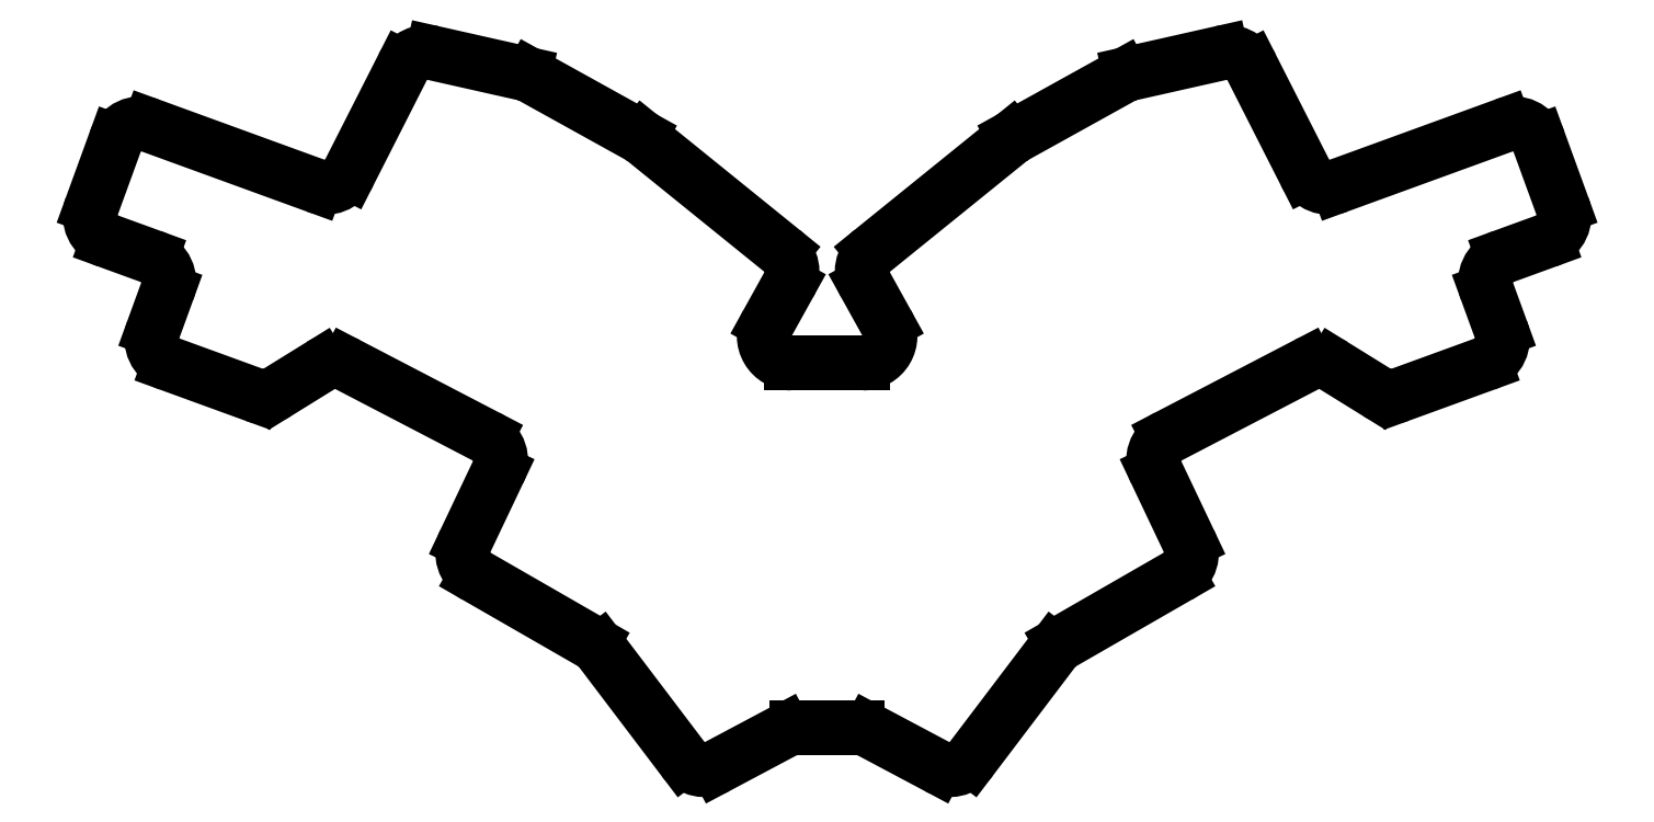
<metadata>
{"format":"dxf","ext":"dxf","renderer":"ezdxf+matplotlib","layout":"modelspace","background":"white","min_lineweight":24,"dpi":150}
</metadata>
<code>
0
SECTION
2
ENTITIES
0
LINE
8
0
10
33.48
20
-106.8
11
37.84
21
-94.78
0
LINE
8
0
10
44.25
20
-91.79
11
74.94
21
-103
0
LINE
8
0
10
81.1
20
-100.5
11
91.01
21
-81.01
0
LINE
8
0
10
96.57
20
-78.4
11
113.5
21
-82.21
0
LINE
8
0
10
114.8
20
-82.71
11
134.8
21
-93.82
0
LINE
8
0
10
135.6
20
-94.3
11
161.2
21
-115
0
LINE
8
0
10
162.4
20
-121.3
11
158.5
21
-128.3
0
LINE
8
0
10
161.6
20
-203.8
11
149.2
21
-210.4
0
LINE
8
0
10
142.9
20
-209
11
127.6
21
-188.8
0
LINE
8
0
10
126.1
20
-187.5
11
104.6
21
-175.2
0
LINE
8
0
10
102.6
20
-168.7
11
108.6
21
-156
0
LINE
8
0
10
106.4
20
-149.4
11
80.79
21
-136
0
LINE
8
0
10
75.85
20
-136.2
11
67.83
21
-141.2
0
LINE
8
0
10
63.49
20
-141.6
11
47.87
21
-135.9
0
LINE
8
0
10
44.88
20
-129.5
11
47.44
21
-122.5
0
LINE
8
0
10
44.45
20
-116.1
11
36.47
21
-113.2
0
LINE
8
0
10
305.6
20
-106.8
11
301.2
21
-94.78
0
LINE
8
0
10
294.8
20
-91.79
11
264.1
21
-103
0
LINE
8
0
10
257.9
20
-100.5
11
248
21
-81.01
0
LINE
8
0
10
242.5
20
-78.4
11
225.5
21
-82.21
0
LINE
8
0
10
224.2
20
-82.71
11
204.2
21
-93.82
0
LINE
8
0
10
203.5
20
-94.3
11
177.9
21
-115
0
LINE
8
0
10
176.6
20
-121.3
11
180.5
21
-128.3
0
LINE
8
0
10
177.4
20
-203.8
11
189.8
21
-210.4
0
LINE
8
0
10
196.2
20
-209
11
211.5
21
-188.8
0
LINE
8
0
10
213
20
-187.5
11
234.4
21
-175.2
0
LINE
8
0
10
236.4
20
-168.7
11
230.4
21
-156
0
LINE
8
0
10
232.6
20
-149.4
11
258.2
21
-136
0
LINE
8
0
10
263.2
20
-136.2
11
271.2
21
-141.2
0
LINE
8
0
10
275.5
20
-141.6
11
291.2
21
-135.9
0
LINE
8
0
10
294.2
20
-129.5
11
291.6
21
-122.5
0
LINE
8
0
10
294.6
20
-116.1
11
302.6
21
-113.2
0
LINE
8
0
10
162.9
20
-135.8
11
176.1
21
-135.8
0
LINE
8
0
10
175.1
20
-203.2
11
164
21
-203.2
0
ARC
8
0
10
42.54
20
-96.49
40
5
50
70
51
160
0
ARC
8
0
10
76.65
20
-98.27
40
5
50
250
51
333.1
0
ARC
8
0
10
95.47
20
-83.28
40
5
50
77.31
51
153.1
0
ARC
8
0
10
112.4
20
-87.09
40
5
50
61
51
77.31
0
ARC
8
0
10
132.4
20
-98.19
40
5
50
51.04
51
61
0
ARC
8
0
10
158
20
-118.9
40
5
50
331
51
51.04
0
ARC
8
0
10
162.9
20
-130.8
40
5
50
151
51
270
0
ARC
8
0
10
176.1
20
-130.8
40
5
50
270
51
29
0
ARC
8
0
10
181
20
-118.9
40
5
50
129
51
209
0
ARC
8
0
10
206.6
20
-98.19
40
5
50
119
51
129
0
ARC
8
0
10
226.6
20
-87.09
40
5
50
102.7
51
119
0
ARC
8
0
10
243.6
20
-83.28
40
5
50
26.92
51
102.7
0
ARC
8
0
10
262.4
20
-98.27
40
5
50
206.9
51
290
0
ARC
8
0
10
296.5
20
-96.49
40
5
50
20
51
110
0
ARC
8
0
10
300.9
20
-108.5
40
5
50
290
51
20
0
ARC
8
0
10
296.3
20
-120.8
40
5
50
110
51
200
0
ARC
8
0
10
289.5
20
-131.2
40
5
50
290
51
20
0
ARC
8
0
10
273.8
20
-136.9
40
5
50
238.2
51
290
0
ARC
8
0
10
260.6
20
-140.5
40
5
50
58.24
51
117.5
0
ARC
8
0
10
234.9
20
-153.8
40
5
50
117.5
51
205.4
0
ARC
8
0
10
231.9
20
-170.9
40
5
50
299.9
51
25.41
0
ARC
8
0
10
215.4
20
-191.9
40
5
50
119.9
51
142.8
0
ARC
8
0
10
192.2
20
-206
40
5
50
242
51
322.8
0
ARC
8
0
10
175.1
20
-208.2
40
5
50
62
51
90
0
ARC
8
0
10
164
20
-208.2
40
5
50
90
51
118
0
ARC
8
0
10
146.9
20
-206
40
5
50
217.2
51
298
0
ARC
8
0
10
123.6
20
-191.9
40
5
50
37.16
51
60.09
0
ARC
8
0
10
107.1
20
-170.9
40
5
50
154.6
51
240.1
0
ARC
8
0
10
104.1
20
-153.8
40
5
50
334.6
51
62.5
0
ARC
8
0
10
78.48
20
-140.5
40
5
50
62.5
51
121.8
0
ARC
8
0
10
65.2
20
-136.9
40
5
50
250
51
301.8
0
ARC
8
0
10
49.58
20
-131.2
40
5
50
160
51
250
0
ARC
8
0
10
42.74
20
-120.8
40
5
50
340
51
70
0
ARC
8
0
10
38.18
20
-108.5
40
5
50
160
51
250
0
ENDSEC
0
EOF

</code>
